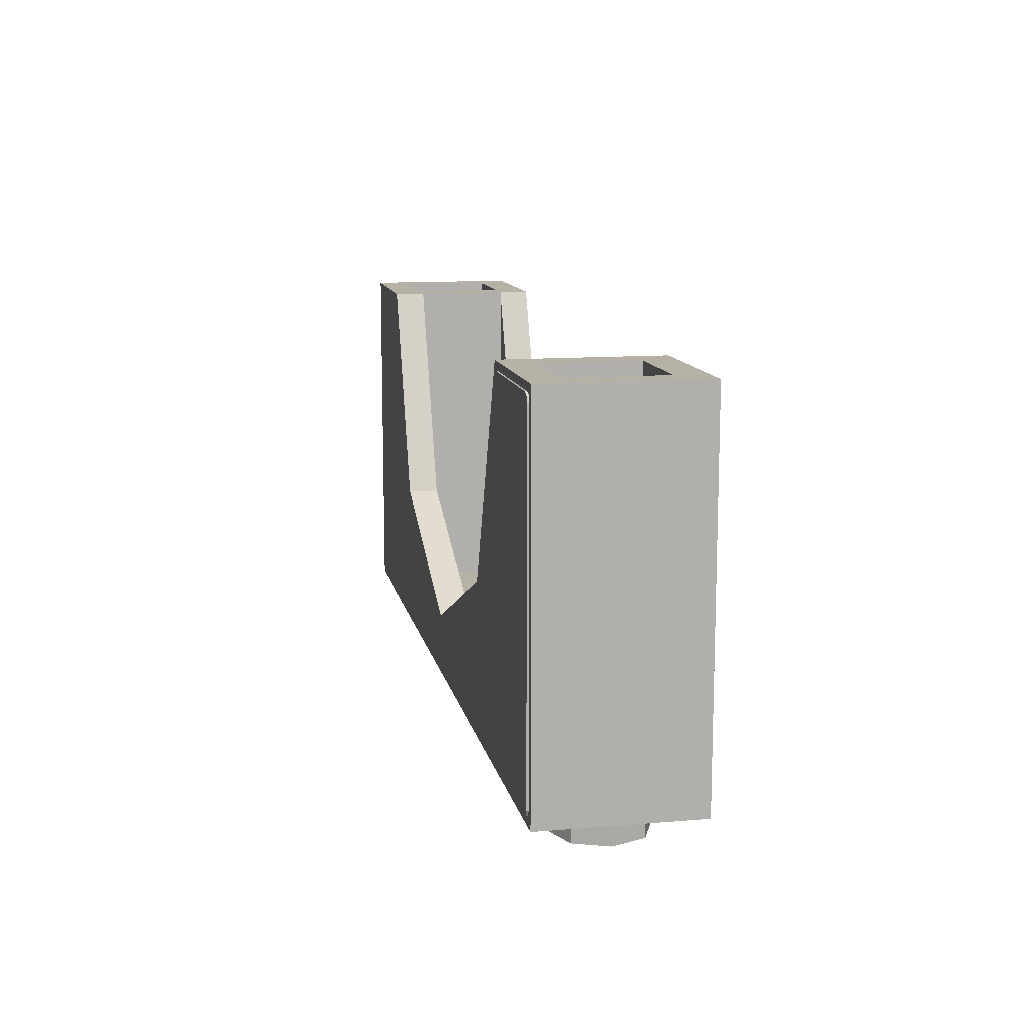
<metadata>
{"format":"obj","ext":"obj","renderer":"f3d","projection":"perspective","resolution":1024,"background":"white","views":[{"elev":11.9,"azim":-101.2,"up":"+Y"}]}
</metadata>
<code>
v 2 2.4 0.5
v 2.2 2.4 0.3
v 2.8 2.4 0.3
v 3 2.4 0.5
v 2 2.4 -0.5
v 2.2 2.4 -0.3
v 2.2 2.4 0.3
v 2 2.4 0.5
v 3 2.4 -0.5
v 2.8 2.4 -0.3
v 2.2 2.4 -0.3
v 2 2.4 -0.5
v 3 2.4 0.5
v 2.8 2.4 0.3
v 2.8 2.4 -0.3
v 3 2.4 -0.5
v -3 2.4 0.5
v -2.8 2.4 0.3
v -2.2 2.4 0.3
v -2 2.4 0.5
v -2 2.4 0.5
v -2.2 2.4 0.3
v -2.2 2.4 -0.3
v -2 2.4 -0.5
v -2 2.4 -0.5
v -2.2 2.4 -0.3
v -2.8 2.4 -0.3
v -3 2.4 -0.5
v -3 2.4 -0.5
v -2.8 2.4 -0.3
v -2.8 2.4 0.3
v -3 2.4 0.5
v 2.2 0.2 0.3
v 2.8 0.2 0.3
v 2.8 0.2 -0.3
v 2.2 0.2 -0.3
v 2.2 0.2 0.3
v 2.2 2.4 0.3
v 2.8 2.4 0.3
v 2.8 0.2 0.3
v 2.2 0.2 -0.3
v 2.2 2.4 -0.3
v 2.2 2.4 0.3
v 2.2 0.2 0.3
v 2.8 0.2 -0.3
v 2.8 2.4 -0.3
v 2.2 2.4 -0.3
v 2.2 0.2 -0.3
v 2.8 0.2 0.3
v 2.8 2.4 0.3
v 2.8 2.4 -0.3
v 2.8 0.2 -0.3
v -2 0.2 -0.3
v 2 0.2 -0.3
v 2 0.2 0.3
v -2 0.2 0.3
v 2 0.2 -0.3
v 2 2.4 -0.3
v 2 2.4 0.3
v 2 0.2 0.3
v -2 0.2 0.3
v -2 2.4 0.3
v -2 2.4 -0.3
v -2 0.2 -0.3
v -2.8 0.2 0.3
v -2.2 0.2 0.3
v -2.2 0.2 -0.3
v -2.8 0.2 -0.3
v -2.8 0.2 0.3
v -2.8 2.4 0.3
v -2.2 2.4 0.3
v -2.2 0.2 0.3
v -2.8 0.2 -0.3
v -2.8 2.4 -0.3
v -2.8 2.4 0.3
v -2.8 0.2 0.3
v -2.2 0.2 -0.3
v -2.2 2.4 -0.3
v -2.8 2.4 -0.3
v -2.8 0.2 -0.3
v -2.2 0.2 0.3
v -2.2 2.4 0.3
v -2.2 2.4 -0.3
v -2.2 0.2 -0.3
v -2 0.4 0.3
v -2 0.2 0.3
v 2 0.2 0.3
v 0 0.4 0.3
v 2 0.4 0.3
v 0 0.4 0.3
v 2 0.2 0.3
v 2 0.4 0.3
v 1.414 0.9858 0.3
v 2 2.4 0.3
v 2 0.4 0.3
v 0 0.4 0.3
v 1.414 0.9858 0.3
v -2 0.4 0.3
v -1.414 0.9858 0.3
v 0 0.4 0.3
v -2 0.4 0.3
v -2 2.4 0.3
v -1.414 0.9858 0.3
v 2 0.4 -0.3
v 2 0.2 -0.3
v -2 0.2 -0.3
v 0 0.4 -0.3
v -2 0.4 -0.3
v 0 0.4 -0.3
v -2 0.2 -0.3
v 2 0.4 -0.3
v 1.414 0.9858 -0.3
v 2 2.4 -0.3
v 2 0.4 -0.3
v 0 0.4 -0.3
v 1.414 0.9858 -0.3
v -2 0.4 -0.3
v -1.414 0.9858 -0.3
v 0 0.4 -0.3
v -2 0.4 -0.3
v -2 2.4 -0.3
v -1.414 0.9858 -0.3
v 1.414 0.9858 0.5
v 2 2.4 0.5
v 2 2.4 0.3
v 1.414 0.9858 0.3
v 0 0.4 0.5
v 1.414 0.9858 0.5
v 1.414 0.9858 0.3
v 0 0.4 0.3
v -1.414 0.9858 0.5
v 0 0.4 0.5
v 0 0.4 0.3
v -1.414 0.9858 0.3
v -2 2.4 0.5
v -1.414 0.9858 0.5
v -1.414 0.9858 0.3
v -2 2.4 0.3
v 1.414 0.9858 -0.5
v 2 2.4 -0.5
v 2 2.4 -0.3
v 1.414 0.9858 -0.3
v 0 0.4 -0.5
v 1.414 0.9858 -0.5
v 1.414 0.9858 -0.3
v 0 0.4 -0.3
v -1.414 0.9858 -0.5
v 0 0.4 -0.5
v 0 0.4 -0.3
v -1.414 0.9858 -0.3
v -2 2.4 -0.5
v -1.414 0.9858 -0.5
v -1.414 0.9858 -0.3
v -2 2.4 -0.3
v -2 0.4 0.5
v -1.414 0.9858 0.5
v -2 2.4 0.5
v -2 0.4 0.5
v 0 0.4 0.5
v -1.414 0.9858 0.5
v 2 0.4 0.5
v 1.414 0.9858 0.5
v 0 0.4 0.5
v 2 0.4 0.5
v 2 2.4 0.5
v 1.414 0.9858 0.5
v 2 0.4 -0.5
v 1.414 0.9858 -0.5
v 2 2.4 -0.5
v 2 0.4 -0.5
v 0 0.4 -0.5
v 1.414 0.9858 -0.5
v -2 0.4 -0.5
v -1.414 0.9858 -0.5
v 0 0.4 -0.5
v -2 0.4 -0.5
v -2 2.4 -0.5
v -1.414 0.9858 -0.5
v -2 2.4 0.5
v -2 0.4 0.5
v -3 0 0.5
v -3 2.4 0.5
v -3 0 0.5
v -2 0.4 0.5
v 0 0.4 0.5
v 3 0 0.5
v 2 0.4 0.5
v 3 0 0.5
v 0 0.4 0.5
v 3 0 0.5
v 2 0.4 0.5
v 2 2.4 0.5
v 3 2.4 0.5
v -3 0 -0.5
v -2 0.4 -0.5
v -2 2.4 -0.5
v -3 2.4 -0.5
v 3 0 -0.5
v 0 0.4 -0.5
v -2 0.4 -0.5
v -3 0 -0.5
v 3 0 -0.5
v 2 0.4 -0.5
v 0 0.4 -0.5
v 2 2.4 -0.5
v 2 0.4 -0.5
v 3 0 -0.5
v 3 2.4 -0.5
v -3 0 -0.5
v 3 0 -0.5
v 3 0 0.5
v -3 0 0.5
v 3 0 -0.5
v 3 2.4 -0.5
v 3 2.4 0.5
v 3 0 0.5
v -3 0 0.5
v -3 2.4 0.5
v -3 2.4 -0.5
v -3 0 -0.5
v -2.288 0 0.2121
v -2.2 0 0
v -2.2 -0.2 0
v -2.288 -0.2 0.2121
v -2.5 0 0.3
v -2.288 0 0.2121
v -2.288 -0.2 0.2121
v -2.5 -0.2 0.3
v -2.712 0 0.2121
v -2.5 0 0.3
v -2.5 -0.2 0.3
v -2.712 -0.2 0.2121
v -2.8 0 0
v -2.712 0 0.2121
v -2.712 -0.2 0.2121
v -2.8 -0.2 0
v -2.712 0 -0.2121
v -2.8 0 0
v -2.8 -0.2 0
v -2.712 -0.2 -0.2121
v -2.5 0 -0.3
v -2.712 0 -0.2121
v -2.712 -0.2 -0.2121
v -2.5 -0.2 -0.3
v -2.288 0 -0.2121
v -2.5 0 -0.3
v -2.5 -0.2 -0.3
v -2.288 -0.2 -0.2121
v -2.2 0 0
v -2.288 0 -0.2121
v -2.288 -0.2 -0.2121
v -2.2 -0.2 0
v -2.5 -0.2 0
v -2.2 -0.2 0
v -2.288 -0.2 0.2121
v -2.5 -0.2 0
v -2.288 -0.2 0.2121
v -2.5 -0.2 0.3
v -2.5 -0.2 0
v -2.5 -0.2 0.3
v -2.712 -0.2 0.2121
v -2.5 -0.2 0
v -2.712 -0.2 0.2121
v -2.8 -0.2 0
v -2.5 -0.2 0
v -2.8 -0.2 0
v -2.712 -0.2 -0.2121
v -2.5 -0.2 0
v -2.712 -0.2 -0.2121
v -2.5 -0.2 -0.3
v -2.5 -0.2 0
v -2.5 -0.2 -0.3
v -2.288 -0.2 -0.2121
v -2.5 -0.2 0
v -2.288 -0.2 -0.2121
v -2.2 -0.2 0
v -1.288 0 0.2121
v -1.2 0 0
v -1.2 -0.2 0
v -1.288 -0.2 0.2121
v -1.5 0 0.3
v -1.288 0 0.2121
v -1.288 -0.2 0.2121
v -1.5 -0.2 0.3
v -1.712 0 0.2121
v -1.5 0 0.3
v -1.5 -0.2 0.3
v -1.712 -0.2 0.2121
v -1.8 0 0
v -1.712 0 0.2121
v -1.712 -0.2 0.2121
v -1.8 -0.2 0
v -1.712 0 -0.2121
v -1.8 0 0
v -1.8 -0.2 0
v -1.712 -0.2 -0.2121
v -1.5 0 -0.3
v -1.712 0 -0.2121
v -1.712 -0.2 -0.2121
v -1.5 -0.2 -0.3
v -1.288 0 -0.2121
v -1.5 0 -0.3
v -1.5 -0.2 -0.3
v -1.288 -0.2 -0.2121
v -1.2 0 0
v -1.288 0 -0.2121
v -1.288 -0.2 -0.2121
v -1.2 -0.2 0
v -1.5 -0.2 0
v -1.2 -0.2 0
v -1.288 -0.2 0.2121
v -1.5 -0.2 0
v -1.288 -0.2 0.2121
v -1.5 -0.2 0.3
v -1.5 -0.2 0
v -1.5 -0.2 0.3
v -1.712 -0.2 0.2121
v -1.5 -0.2 0
v -1.712 -0.2 0.2121
v -1.8 -0.2 0
v -1.5 -0.2 0
v -1.8 -0.2 0
v -1.712 -0.2 -0.2121
v -1.5 -0.2 0
v -1.712 -0.2 -0.2121
v -1.5 -0.2 -0.3
v -1.5 -0.2 0
v -1.5 -0.2 -0.3
v -1.288 -0.2 -0.2121
v -1.5 -0.2 0
v -1.288 -0.2 -0.2121
v -1.2 -0.2 0
v -0.2879 0 0.2121
v -0.2 0 0
v -0.2 -0.2 0
v -0.2879 -0.2 0.2121
v -0.5 0 0.3
v -0.2879 0 0.2121
v -0.2879 -0.2 0.2121
v -0.5 -0.2 0.3
v -0.7121 0 0.2121
v -0.5 0 0.3
v -0.5 -0.2 0.3
v -0.7121 -0.2 0.2121
v -0.8 0 0
v -0.7121 0 0.2121
v -0.7121 -0.2 0.2121
v -0.8 -0.2 0
v -0.7121 0 -0.2121
v -0.8 0 0
v -0.8 -0.2 0
v -0.7121 -0.2 -0.2121
v -0.5 0 -0.3
v -0.7121 0 -0.2121
v -0.7121 -0.2 -0.2121
v -0.5 -0.2 -0.3
v -0.2879 0 -0.2121
v -0.5 0 -0.3
v -0.5 -0.2 -0.3
v -0.2879 -0.2 -0.2121
v -0.2 0 0
v -0.2879 0 -0.2121
v -0.2879 -0.2 -0.2121
v -0.2 -0.2 0
v -0.5 -0.2 0
v -0.2 -0.2 0
v -0.2879 -0.2 0.2121
v -0.5 -0.2 0
v -0.2879 -0.2 0.2121
v -0.5 -0.2 0.3
v -0.5 -0.2 0
v -0.5 -0.2 0.3
v -0.7121 -0.2 0.2121
v -0.5 -0.2 0
v -0.7121 -0.2 0.2121
v -0.8 -0.2 0
v -0.5 -0.2 0
v -0.8 -0.2 0
v -0.7121 -0.2 -0.2121
v -0.5 -0.2 0
v -0.7121 -0.2 -0.2121
v -0.5 -0.2 -0.3
v -0.5 -0.2 0
v -0.5 -0.2 -0.3
v -0.2879 -0.2 -0.2121
v -0.5 -0.2 0
v -0.2879 -0.2 -0.2121
v -0.2 -0.2 0
v 0.7121 0 0.2121
v 0.8 0 0
v 0.8 -0.2 0
v 0.7121 -0.2 0.2121
v 0.5 0 0.3
v 0.7121 0 0.2121
v 0.7121 -0.2 0.2121
v 0.5 -0.2 0.3
v 0.2879 0 0.2121
v 0.5 0 0.3
v 0.5 -0.2 0.3
v 0.2879 -0.2 0.2121
v 0.2 0 0
v 0.2879 0 0.2121
v 0.2879 -0.2 0.2121
v 0.2 -0.2 0
v 0.2879 0 -0.2121
v 0.2 0 0
v 0.2 -0.2 0
v 0.2879 -0.2 -0.2121
v 0.5 0 -0.3
v 0.2879 0 -0.2121
v 0.2879 -0.2 -0.2121
v 0.5 -0.2 -0.3
v 0.7121 0 -0.2121
v 0.5 0 -0.3
v 0.5 -0.2 -0.3
v 0.7121 -0.2 -0.2121
v 0.8 0 0
v 0.7121 0 -0.2121
v 0.7121 -0.2 -0.2121
v 0.8 -0.2 0
v 0.5 -0.2 0
v 0.8 -0.2 0
v 0.7121 -0.2 0.2121
v 0.5 -0.2 0
v 0.7121 -0.2 0.2121
v 0.5 -0.2 0.3
v 0.5 -0.2 0
v 0.5 -0.2 0.3
v 0.2879 -0.2 0.2121
v 0.5 -0.2 0
v 0.2879 -0.2 0.2121
v 0.2 -0.2 0
v 0.5 -0.2 0
v 0.2 -0.2 0
v 0.2879 -0.2 -0.2121
v 0.5 -0.2 0
v 0.2879 -0.2 -0.2121
v 0.5 -0.2 -0.3
v 0.5 -0.2 0
v 0.5 -0.2 -0.3
v 0.7121 -0.2 -0.2121
v 0.5 -0.2 0
v 0.7121 -0.2 -0.2121
v 0.8 -0.2 0
v 1.712 0 0.2121
v 1.8 0 0
v 1.8 -0.2 0
v 1.712 -0.2 0.2121
v 1.5 0 0.3
v 1.712 0 0.2121
v 1.712 -0.2 0.2121
v 1.5 -0.2 0.3
v 1.288 0 0.2121
v 1.5 0 0.3
v 1.5 -0.2 0.3
v 1.288 -0.2 0.2121
v 1.2 0 0
v 1.288 0 0.2121
v 1.288 -0.2 0.2121
v 1.2 -0.2 0
v 1.288 0 -0.2121
v 1.2 0 0
v 1.2 -0.2 0
v 1.288 -0.2 -0.2121
v 1.5 0 -0.3
v 1.288 0 -0.2121
v 1.288 -0.2 -0.2121
v 1.5 -0.2 -0.3
v 1.712 0 -0.2121
v 1.5 0 -0.3
v 1.5 -0.2 -0.3
v 1.712 -0.2 -0.2121
v 1.8 0 0
v 1.712 0 -0.2121
v 1.712 -0.2 -0.2121
v 1.8 -0.2 0
v 1.5 -0.2 0
v 1.8 -0.2 0
v 1.712 -0.2 0.2121
v 1.5 -0.2 0
v 1.712 -0.2 0.2121
v 1.5 -0.2 0.3
v 1.5 -0.2 0
v 1.5 -0.2 0.3
v 1.288 -0.2 0.2121
v 1.5 -0.2 0
v 1.288 -0.2 0.2121
v 1.2 -0.2 0
v 1.5 -0.2 0
v 1.2 -0.2 0
v 1.288 -0.2 -0.2121
v 1.5 -0.2 0
v 1.288 -0.2 -0.2121
v 1.5 -0.2 -0.3
v 1.5 -0.2 0
v 1.5 -0.2 -0.3
v 1.712 -0.2 -0.2121
v 1.5 -0.2 0
v 1.712 -0.2 -0.2121
v 1.8 -0.2 0
v 2.712 0 0.2121
v 2.8 0 0
v 2.8 -0.2 0
v 2.712 -0.2 0.2121
v 2.5 0 0.3
v 2.712 0 0.2121
v 2.712 -0.2 0.2121
v 2.5 -0.2 0.3
v 2.288 0 0.2121
v 2.5 0 0.3
v 2.5 -0.2 0.3
v 2.288 -0.2 0.2121
v 2.2 0 0
v 2.288 0 0.2121
v 2.288 -0.2 0.2121
v 2.2 -0.2 0
v 2.288 0 -0.2121
v 2.2 0 0
v 2.2 -0.2 0
v 2.288 -0.2 -0.2121
v 2.5 0 -0.3
v 2.288 0 -0.2121
v 2.288 -0.2 -0.2121
v 2.5 -0.2 -0.3
v 2.712 0 -0.2121
v 2.5 0 -0.3
v 2.5 -0.2 -0.3
v 2.712 -0.2 -0.2121
v 2.8 0 0
v 2.712 0 -0.2121
v 2.712 -0.2 -0.2121
v 2.8 -0.2 0
v 2.5 -0.2 0
v 2.8 -0.2 0
v 2.712 -0.2 0.2121
v 2.5 -0.2 0
v 2.712 -0.2 0.2121
v 2.5 -0.2 0.3
v 2.5 -0.2 0
v 2.5 -0.2 0.3
v 2.288 -0.2 0.2121
v 2.5 -0.2 0
v 2.288 -0.2 0.2121
v 2.2 -0.2 0
v 2.5 -0.2 0
v 2.2 -0.2 0
v 2.288 -0.2 -0.2121
v 2.5 -0.2 0
v 2.288 -0.2 -0.2121
v 2.5 -0.2 -0.3
v 2.5 -0.2 0
v 2.5 -0.2 -0.3
v 2.712 -0.2 -0.2121
v 2.5 -0.2 0
v 2.712 -0.2 -0.2121
v 2.8 -0.2 0
v -2.1 2.35 -0.5
v -2.065 2.335 -0.5
v -2.05 2.3 -0.5
v -2.95 2.3 -0.5
v -2.935 2.335 -0.5
v -2.9 2.35 -0.5
v -2.9 0.05 -0.5
v -2.935 0.06464 -0.5
v -2.95 0.1 -0.5
v -2.05 0.1 -0.5
v -2.065 0.06464 -0.5
v -2.1 0.05 -0.5
v -2.95 2.3 -0.5
v -2.95 0.1 -0.5
v -2.9 0.05 -0.5
v -2.9 2.35 -0.5
v -2.1 2.35 -0.5
v -2.9 2.35 -0.5
v -2.9 0.05 -0.5
v -2.1 0.05 -0.5
v -2.1 2.35 -0.5
v -2.1 0.05 -0.5
v -2.05 0.1 -0.5
v -2.05 2.3 -0.5
v -2.065 2.335 -0.5125
v -2.1 2.35 -0.5125
v -2.1 2.35 -0.5
v -2.065 2.335 -0.5
v -2.05 2.3 -0.5125
v -2.065 2.335 -0.5125
v -2.065 2.335 -0.5
v -2.05 2.3 -0.5
v -2.065 0.06464 -0.5125
v -2.05 0.1 -0.5125
v -2.05 0.1 -0.5
v -2.065 0.06464 -0.5
v -2.1 0.05 -0.5125
v -2.065 0.06464 -0.5125
v -2.065 0.06464 -0.5
v -2.1 0.05 -0.5
v -2.935 0.06464 -0.5125
v -2.9 0.05 -0.5125
v -2.9 0.05 -0.5
v -2.935 0.06464 -0.5
v -2.95 0.1 -0.5125
v -2.935 0.06464 -0.5125
v -2.935 0.06464 -0.5
v -2.95 0.1 -0.5
v -2.935 2.335 -0.5125
v -2.95 2.3 -0.5125
v -2.95 2.3 -0.5
v -2.935 2.335 -0.5
v -2.9 2.35 -0.5125
v -2.935 2.335 -0.5125
v -2.935 2.335 -0.5
v -2.9 2.35 -0.5
v -2.95 2.3 -0.5125
v -2.95 0.1 -0.5125
v -2.95 0.1 -0.5
v -2.95 2.3 -0.5
v -2.1 2.35 -0.5125
v -2.9 2.35 -0.5125
v -2.9 2.35 -0.5
v -2.1 2.35 -0.5
v -2.05 0.1 -0.5125
v -2.05 2.3 -0.5125
v -2.05 2.3 -0.5
v -2.05 0.1 -0.5
v -2.9 0.05 -0.5125
v -2.1 0.05 -0.5125
v -2.1 0.05 -0.5
v -2.9 0.05 -0.5
v -2.1 2.35 -0.5125
v -2.065 2.335 -0.5125
v -2.05 2.3 -0.5125
v -2.95 2.3 -0.5125
v -2.935 2.335 -0.5125
v -2.9 2.35 -0.5125
v -2.9 0.05 -0.5125
v -2.935 0.06464 -0.5125
v -2.95 0.1 -0.5125
v -2.05 0.1 -0.5125
v -2.065 0.06464 -0.5125
v -2.1 0.05 -0.5125
v -2.9 0.05 -0.5125
v -2.76 0.41 -0.5125
v -2.24 0.41 -0.5125
v -2.1 0.05 -0.5125
v -2.9 0.05 -0.5125
v -2.95 0.1 -0.5125
v -2.76 1.99 -0.5125
v -2.76 0.41 -0.5125
v -2.9 2.35 -0.5125
v -2.76 1.99 -0.5125
v -2.95 0.1 -0.5125
v -2.95 2.3 -0.5125
v -2.76 1.99 -0.5125
v -2.9 2.35 -0.5125
v -2.1 2.35 -0.5125
v -2.24 1.99 -0.5125
v -2.1 2.35 -0.5125
v -2.05 2.3 -0.5125
v -2.05 0.1 -0.5125
v -2.24 1.99 -0.5125
v -2.1 0.05 -0.5125
v -2.24 0.41 -0.5125
v -2.24 1.99 -0.5125
v -2.05 0.1 -0.5125
v -2.275 0.445 -0.5125
v -2.725 0.445 -0.5125
v -2.725 1.955 -0.5125
v -2.275 1.955 -0.5125
v -2.275 0.445 -0.5125
v -2.24 0.41 -0.5125
v -2.76 0.41 -0.5125
v -2.725 0.445 -0.5125
v -2.76 1.99 -0.5125
v -2.24 1.99 -0.5125
v -2.275 1.955 -0.5125
v -2.725 1.955 -0.5125
v -2.275 0.445 -0.5125
v -2.275 1.955 -0.5125
v -2.24 1.99 -0.5125
v -2.24 0.41 -0.5125
v -2.76 0.41 -0.5125
v -2.76 1.99 -0.5125
v -2.725 1.955 -0.5125
v -2.725 0.445 -0.5125
g mesh370501
f 1 3 2
f 3 1 4
f 5 7 6
f 7 5 8
f 9 11 10
f 11 9 12
f 13 15 14
f 15 13 16
f 17 19 18
f 19 17 20
f 21 23 22
f 23 21 24
f 25 27 26
f 27 25 28
f 29 31 30
f 31 29 32
g mesh370504
f 33 34 35
f 35 36 33
f 37 38 39
f 39 40 37
f 41 42 43
f 43 44 41
f 45 46 47
f 47 48 45
f 49 50 51
f 51 52 49
g mesh370506
f 53 55 54
f 55 53 56
f 57 59 58
f 59 57 60
f 61 63 62
f 63 61 64
g mesh370508
f 65 66 67
f 67 68 65
f 69 70 71
f 71 72 69
f 73 74 75
f 75 76 73
f 77 78 79
f 79 80 77
f 81 82 83
f 83 84 81
f 85 87 86
f 87 85 88
f 89 91 90
g mesh370510
f 92 93 94
f 95 96 97
f 98 99 100
f 101 102 103
f 104 106 105
f 106 104 107
f 108 110 109
g mesh370512
f 111 113 112
f 114 116 115
f 117 119 118
f 120 122 121
g mesh370516
f 123 124 125
f 125 126 123
f 127 128 129
f 129 130 127
f 131 132 133
f 133 134 131
f 135 136 137
f 137 138 135
g mesh370522
f 139 141 140
f 141 139 142
f 143 145 144
f 145 143 146
f 147 149 148
f 149 147 150
f 151 153 152
f 153 151 154
g mesh370526
f 155 156 157
f 158 159 160
f 161 162 163
f 164 165 166
g mesh370528
f 167 168 169
f 170 171 172
f 173 174 175
f 176 177 178
f 179 181 180
f 181 179 182
f 183 185 184
f 185 183 186
f 187 189 188
f 190 192 191
f 192 190 193
f 194 196 195
f 196 194 197
f 198 200 199
f 200 198 201
f 202 204 203
f 205 207 206
f 207 205 208
g mesh370530
f 209 210 211
f 211 212 209
f 213 214 215
f 215 216 213
f 217 218 219
f 219 220 217
g mesh370536
f 221 223 222
f 223 221 224
f 225 227 226
f 227 225 228
f 229 231 230
f 231 229 232
f 233 235 234
f 235 233 236
f 237 239 238
f 239 237 240
f 241 243 242
f 243 241 244
f 245 247 246
f 247 245 248
f 249 251 250
f 251 249 252
g mesh370538
f 253 254 255
f 256 257 258
f 259 260 261
f 262 263 264
f 265 266 267
f 268 269 270
f 271 272 273
f 274 275 276
g mesh370544
f 277 279 278
f 279 277 280
f 281 283 282
f 283 281 284
f 285 287 286
f 287 285 288
f 289 291 290
f 291 289 292
f 293 295 294
f 295 293 296
f 297 299 298
f 299 297 300
f 301 303 302
f 303 301 304
f 305 307 306
f 307 305 308
g mesh370546
f 309 310 311
f 312 313 314
f 315 316 317
f 318 319 320
f 321 322 323
f 324 325 326
f 327 328 329
f 330 331 332
g mesh370552
f 333 335 334
f 335 333 336
f 337 339 338
f 339 337 340
f 341 343 342
f 343 341 344
f 345 347 346
f 347 345 348
f 349 351 350
f 351 349 352
f 353 355 354
f 355 353 356
f 357 359 358
f 359 357 360
f 361 363 362
f 363 361 364
g mesh370554
f 365 366 367
f 368 369 370
f 371 372 373
f 374 375 376
f 377 378 379
f 380 381 382
f 383 384 385
f 386 387 388
g mesh370560
f 389 391 390
f 391 389 392
f 393 395 394
f 395 393 396
f 397 399 398
f 399 397 400
f 401 403 402
f 403 401 404
f 405 407 406
f 407 405 408
f 409 411 410
f 411 409 412
f 413 415 414
f 415 413 416
f 417 419 418
f 419 417 420
g mesh370562
f 421 422 423
f 424 425 426
f 427 428 429
f 430 431 432
f 433 434 435
f 436 437 438
f 439 440 441
f 442 443 444
g mesh370568
f 445 447 446
f 447 445 448
f 449 451 450
f 451 449 452
f 453 455 454
f 455 453 456
f 457 459 458
f 459 457 460
f 461 463 462
f 463 461 464
f 465 467 466
f 467 465 468
f 469 471 470
f 471 469 472
f 473 475 474
f 475 473 476
g mesh370570
f 477 478 479
f 480 481 482
f 483 484 485
f 486 487 488
f 489 490 491
f 492 493 494
f 495 496 497
f 498 499 500
g mesh370576
f 501 503 502
f 503 501 504
f 505 507 506
f 507 505 508
f 509 511 510
f 511 509 512
f 513 515 514
f 515 513 516
f 517 519 518
f 519 517 520
f 521 523 522
f 523 521 524
f 525 527 526
f 527 525 528
f 529 531 530
f 531 529 532
g mesh370578
f 533 534 535
f 536 537 538
f 539 540 541
f 542 543 544
f 545 546 547
f 548 549 550
f 551 552 553
f 554 555 556
g mesh370584
f 557 559 558
g mesh370586
f 560 562 561
g mesh370588
f 563 565 564
g mesh370590
f 566 568 567
f 569 570 571
f 571 572 569
f 573 574 575
f 575 576 573
f 577 578 579
f 579 580 577
g mesh370593
f 581 582 583
f 583 584 581
f 585 586 587
f 587 588 585
g mesh370595
f 589 590 591
f 591 592 589
f 593 594 595
f 595 596 593
g mesh370597
f 597 598 599
f 599 600 597
f 601 602 603
f 603 604 601
g mesh370599
f 605 606 607
f 607 608 605
f 609 610 611
f 611 612 609
f 613 614 615
f 615 616 613
f 617 618 619
f 619 620 617
f 621 622 623
f 623 624 621
g mesh370601
f 625 626 627
f 627 628 625
g mesh370602
f 629 630 631
g mesh370604
f 632 633 634
g mesh370606
f 635 636 637
g mesh370608
f 638 639 640
f 641 642 643
f 643 644 641
f 645 646 647
f 647 648 645
f 649 650 651
f 651 652 649
f 653 654 655
f 655 656 653
f 657 658 659
f 659 660 657
f 661 662 663
f 663 664 661
f 665 666 667
f 667 668 665
g mesh370610
f 669 670 671
f 671 672 669
f 673 674 675
f 675 676 673
f 677 678 679
f 679 680 677
f 681 682 683
f 683 684 681

</code>
